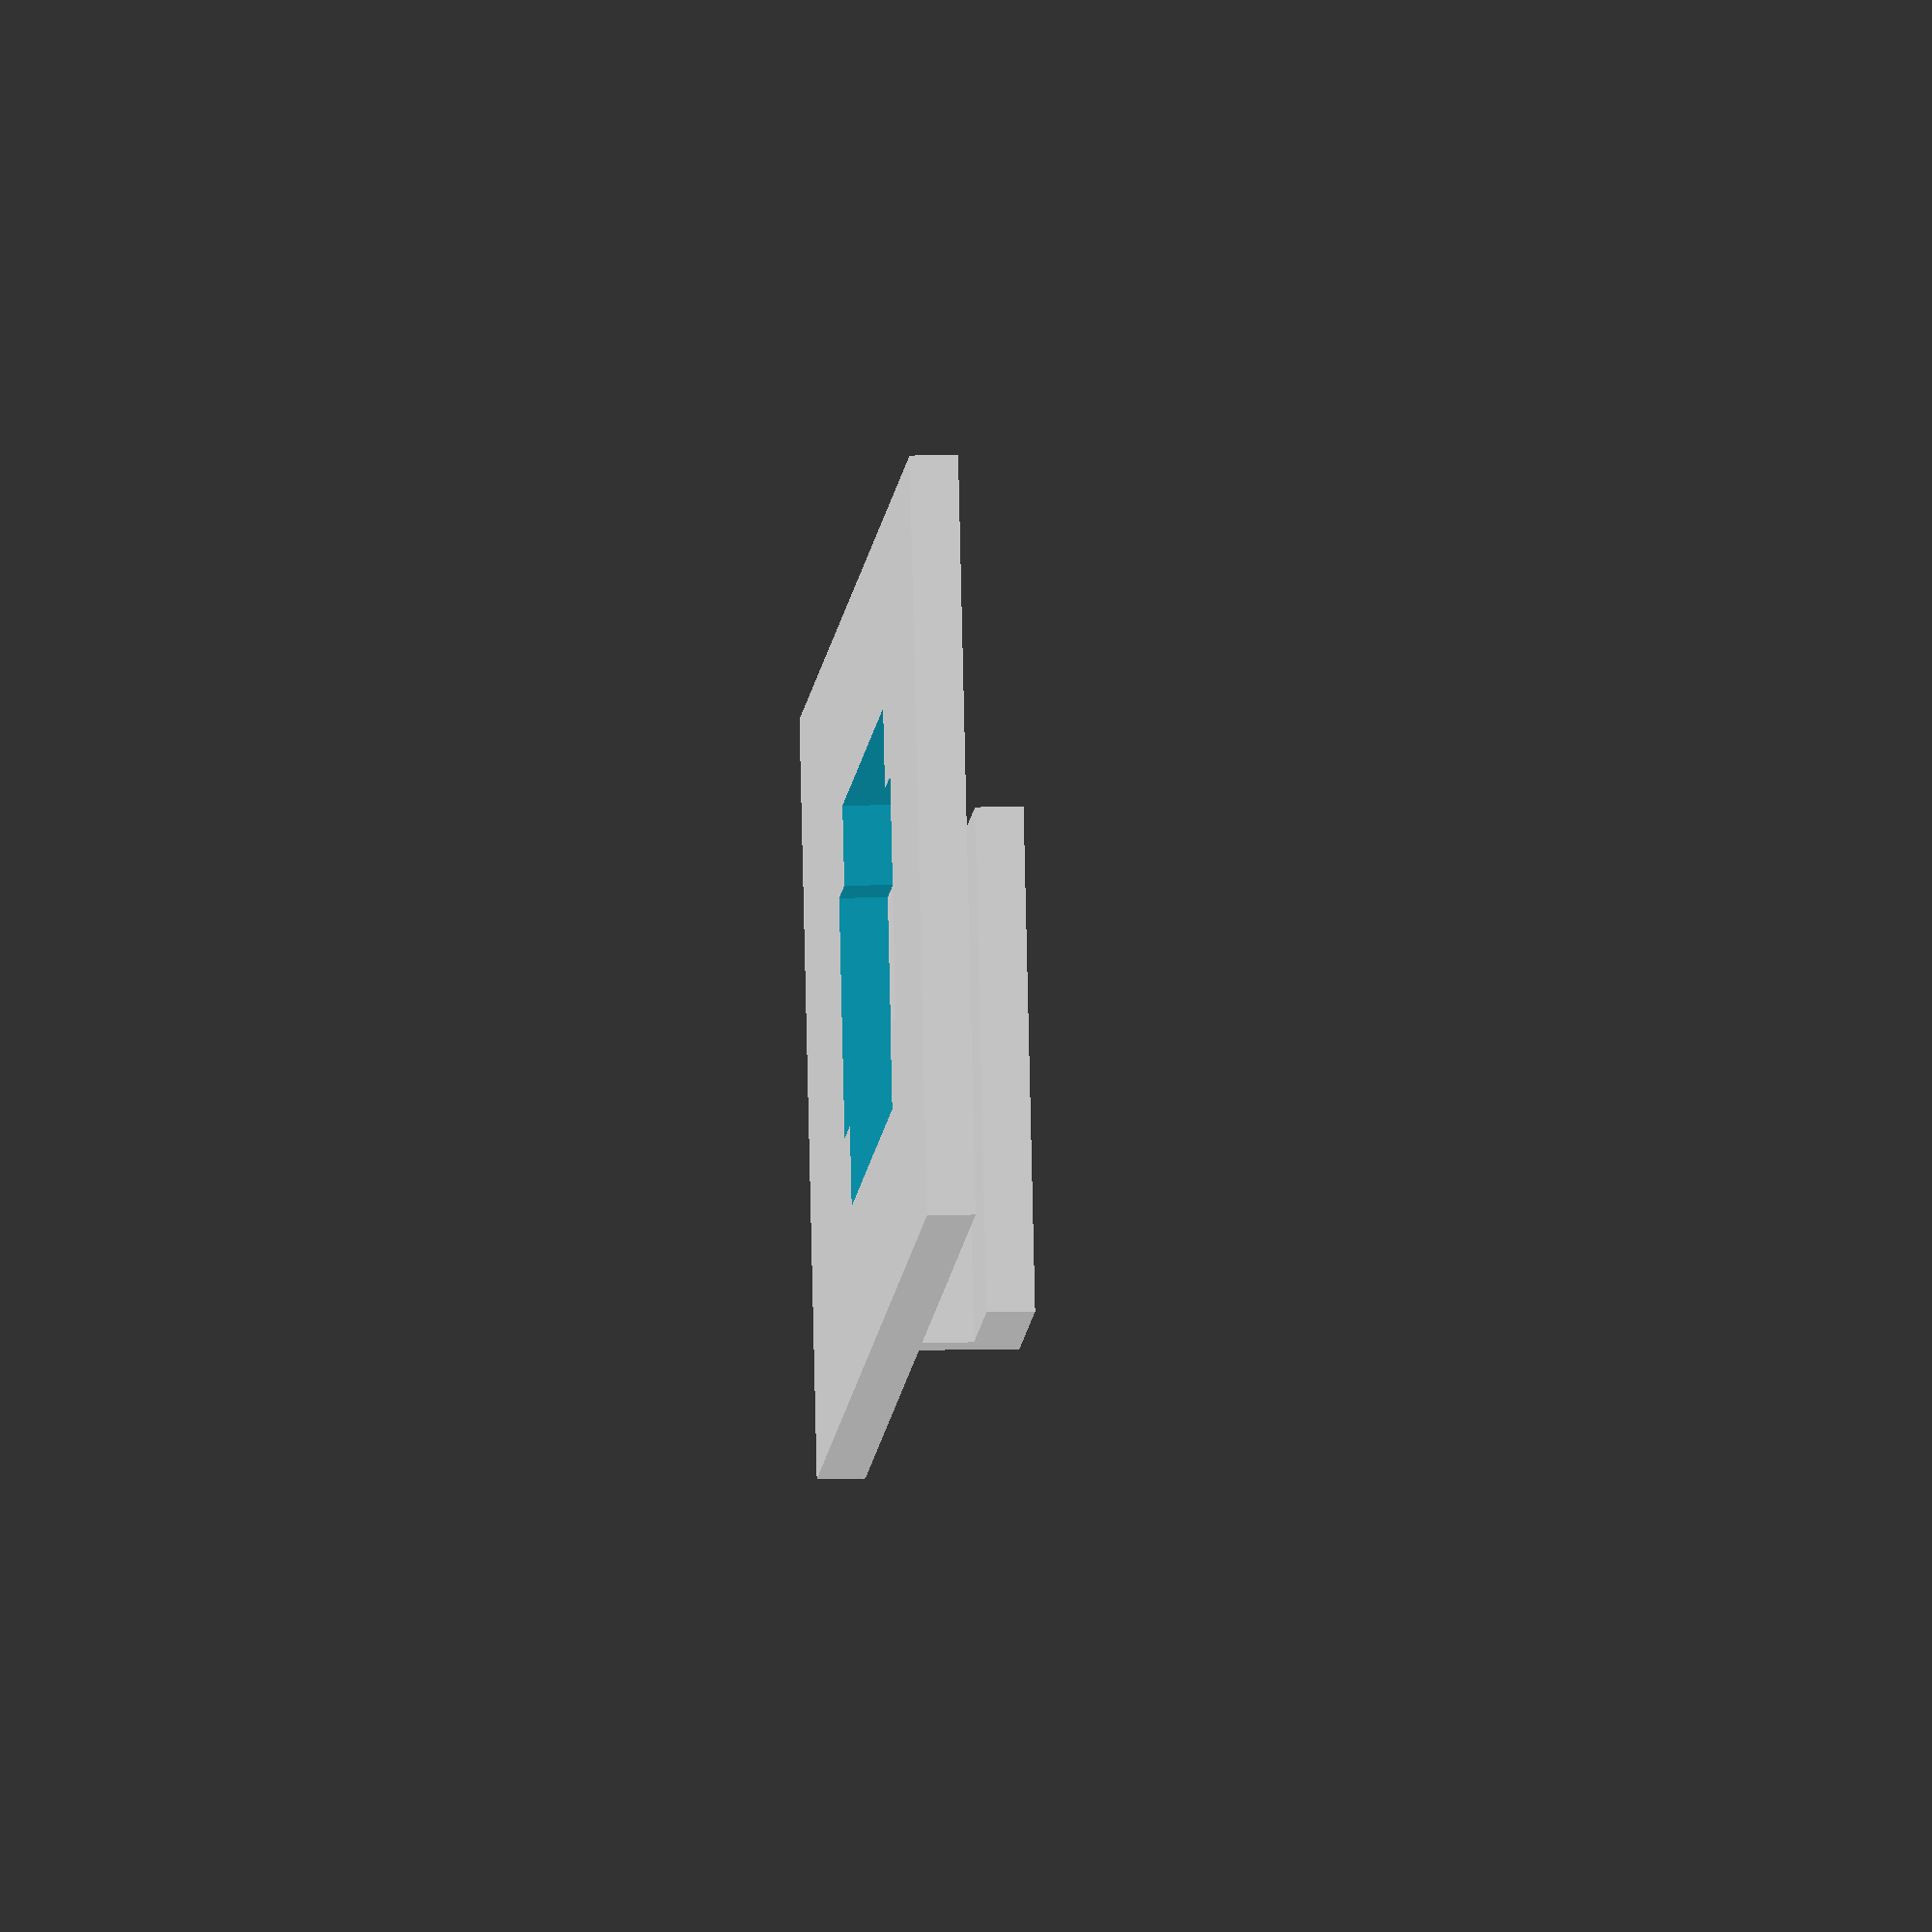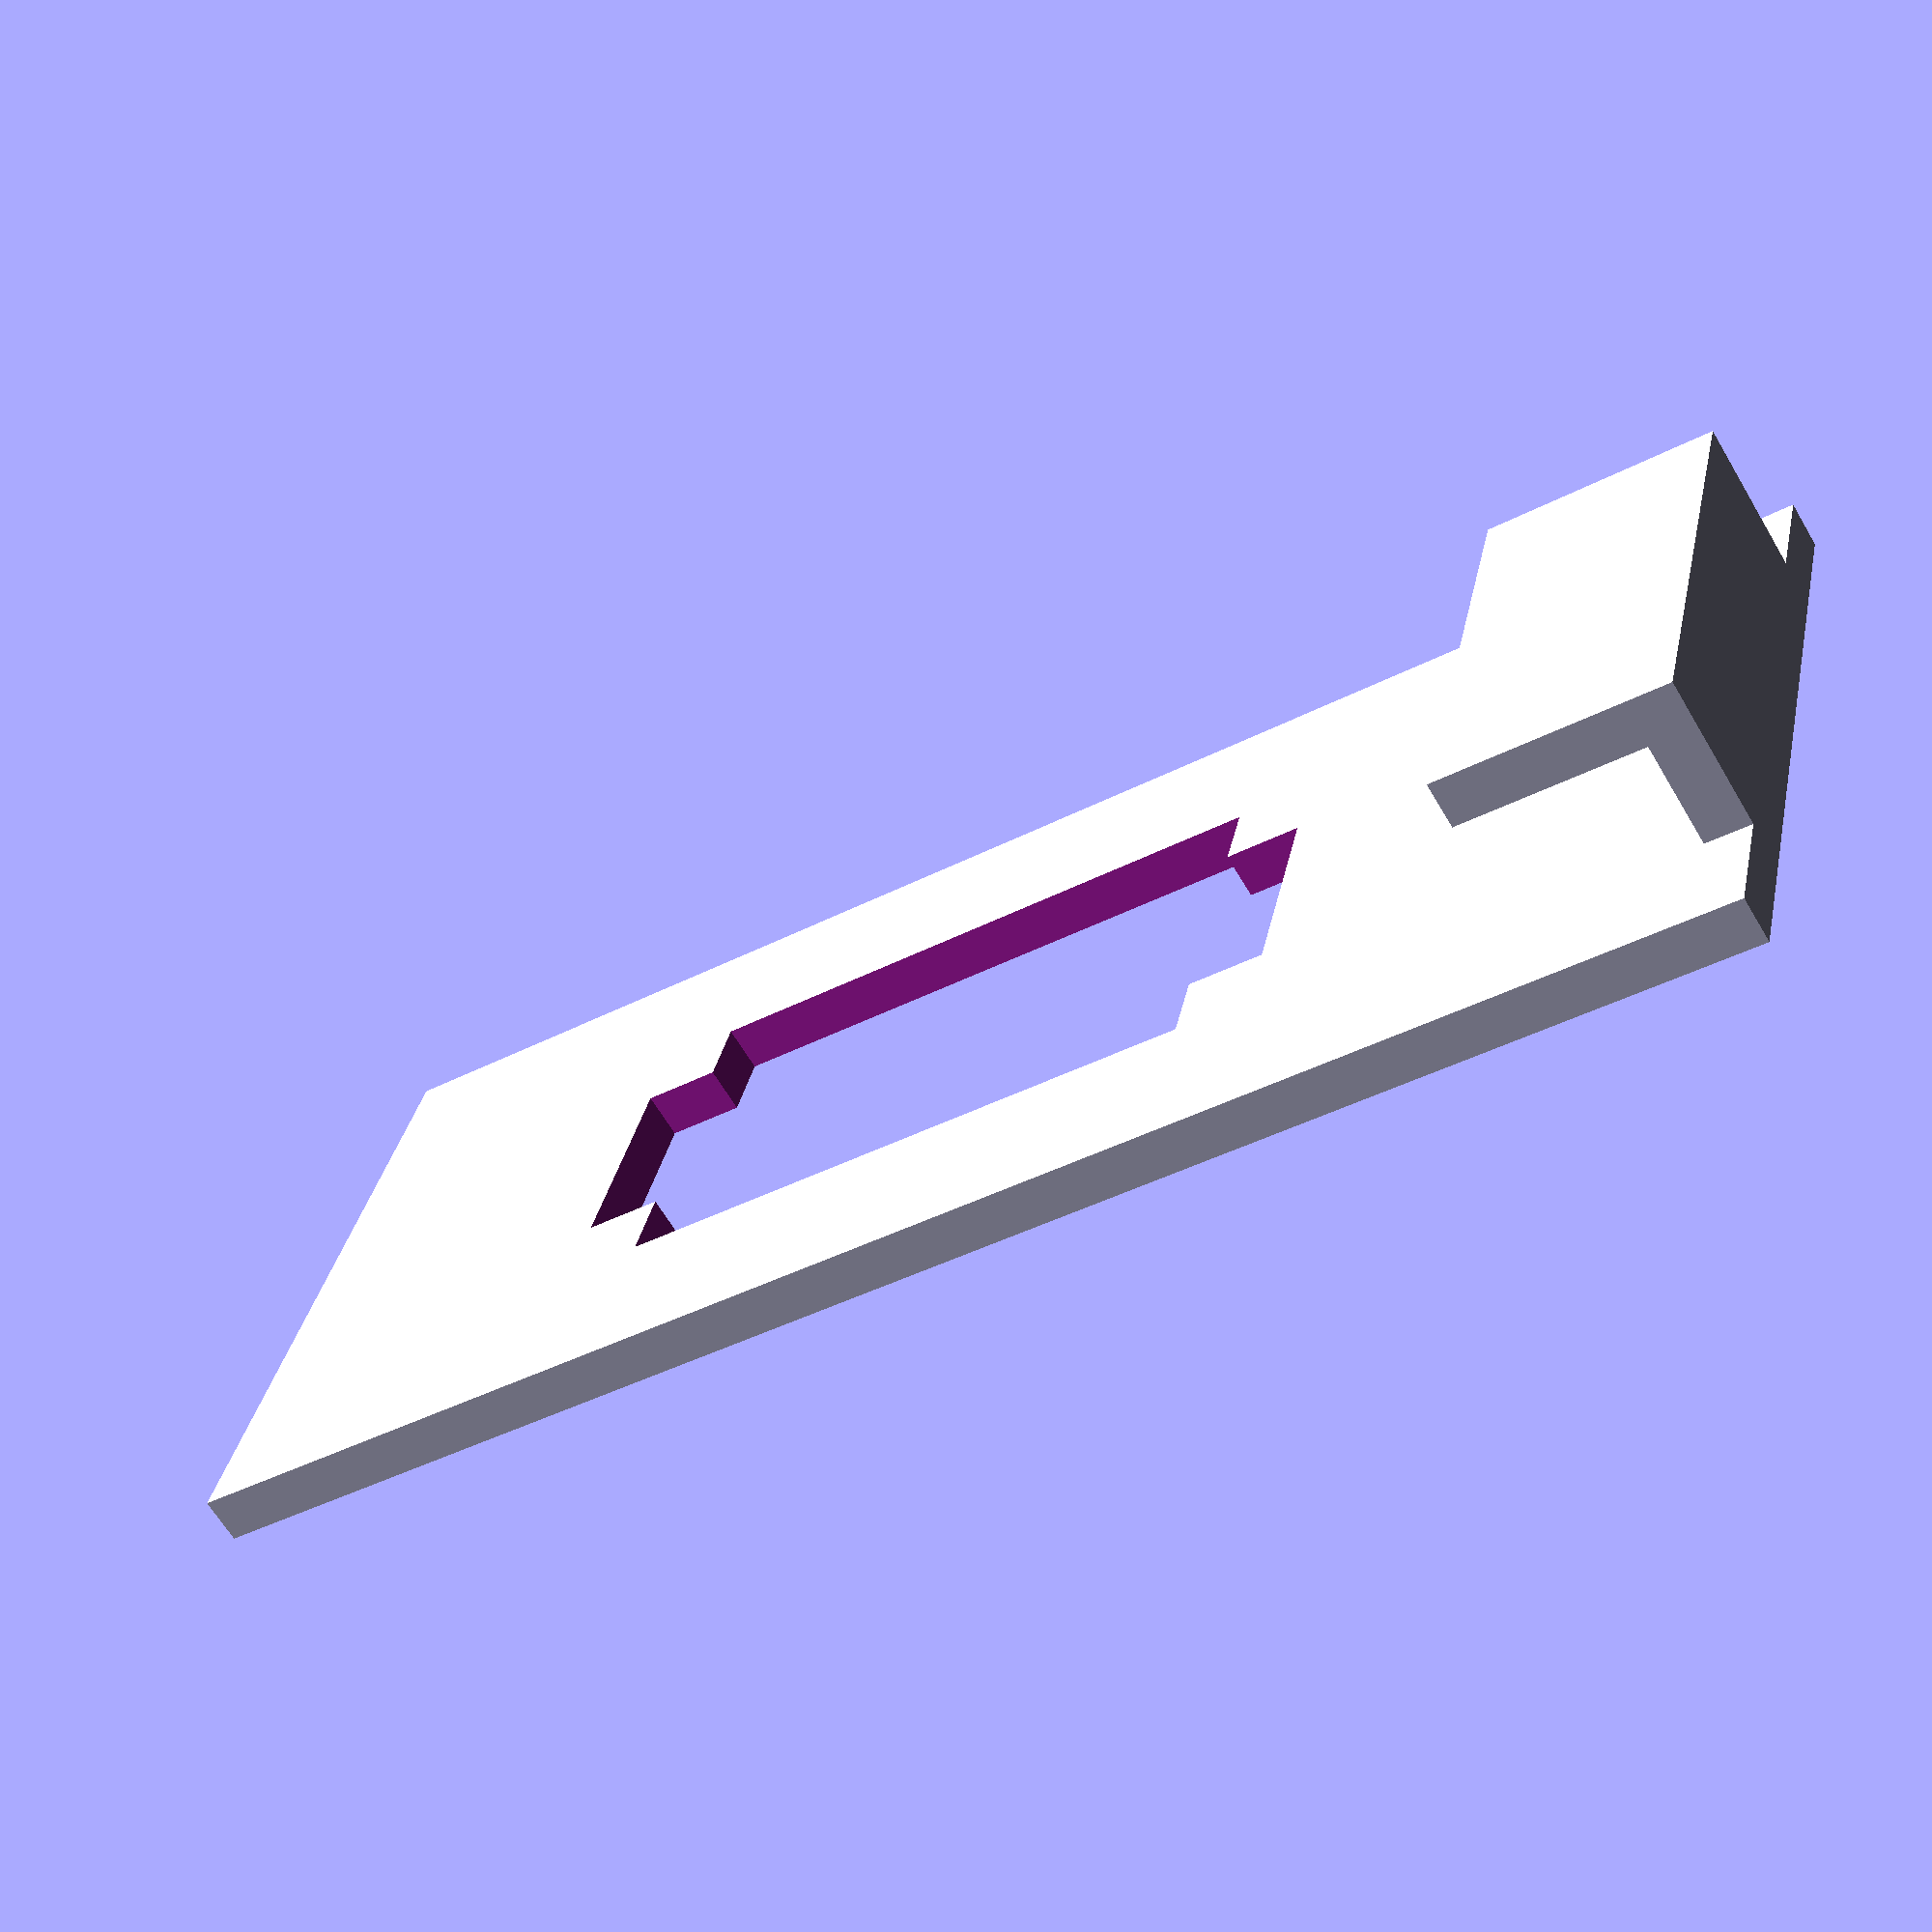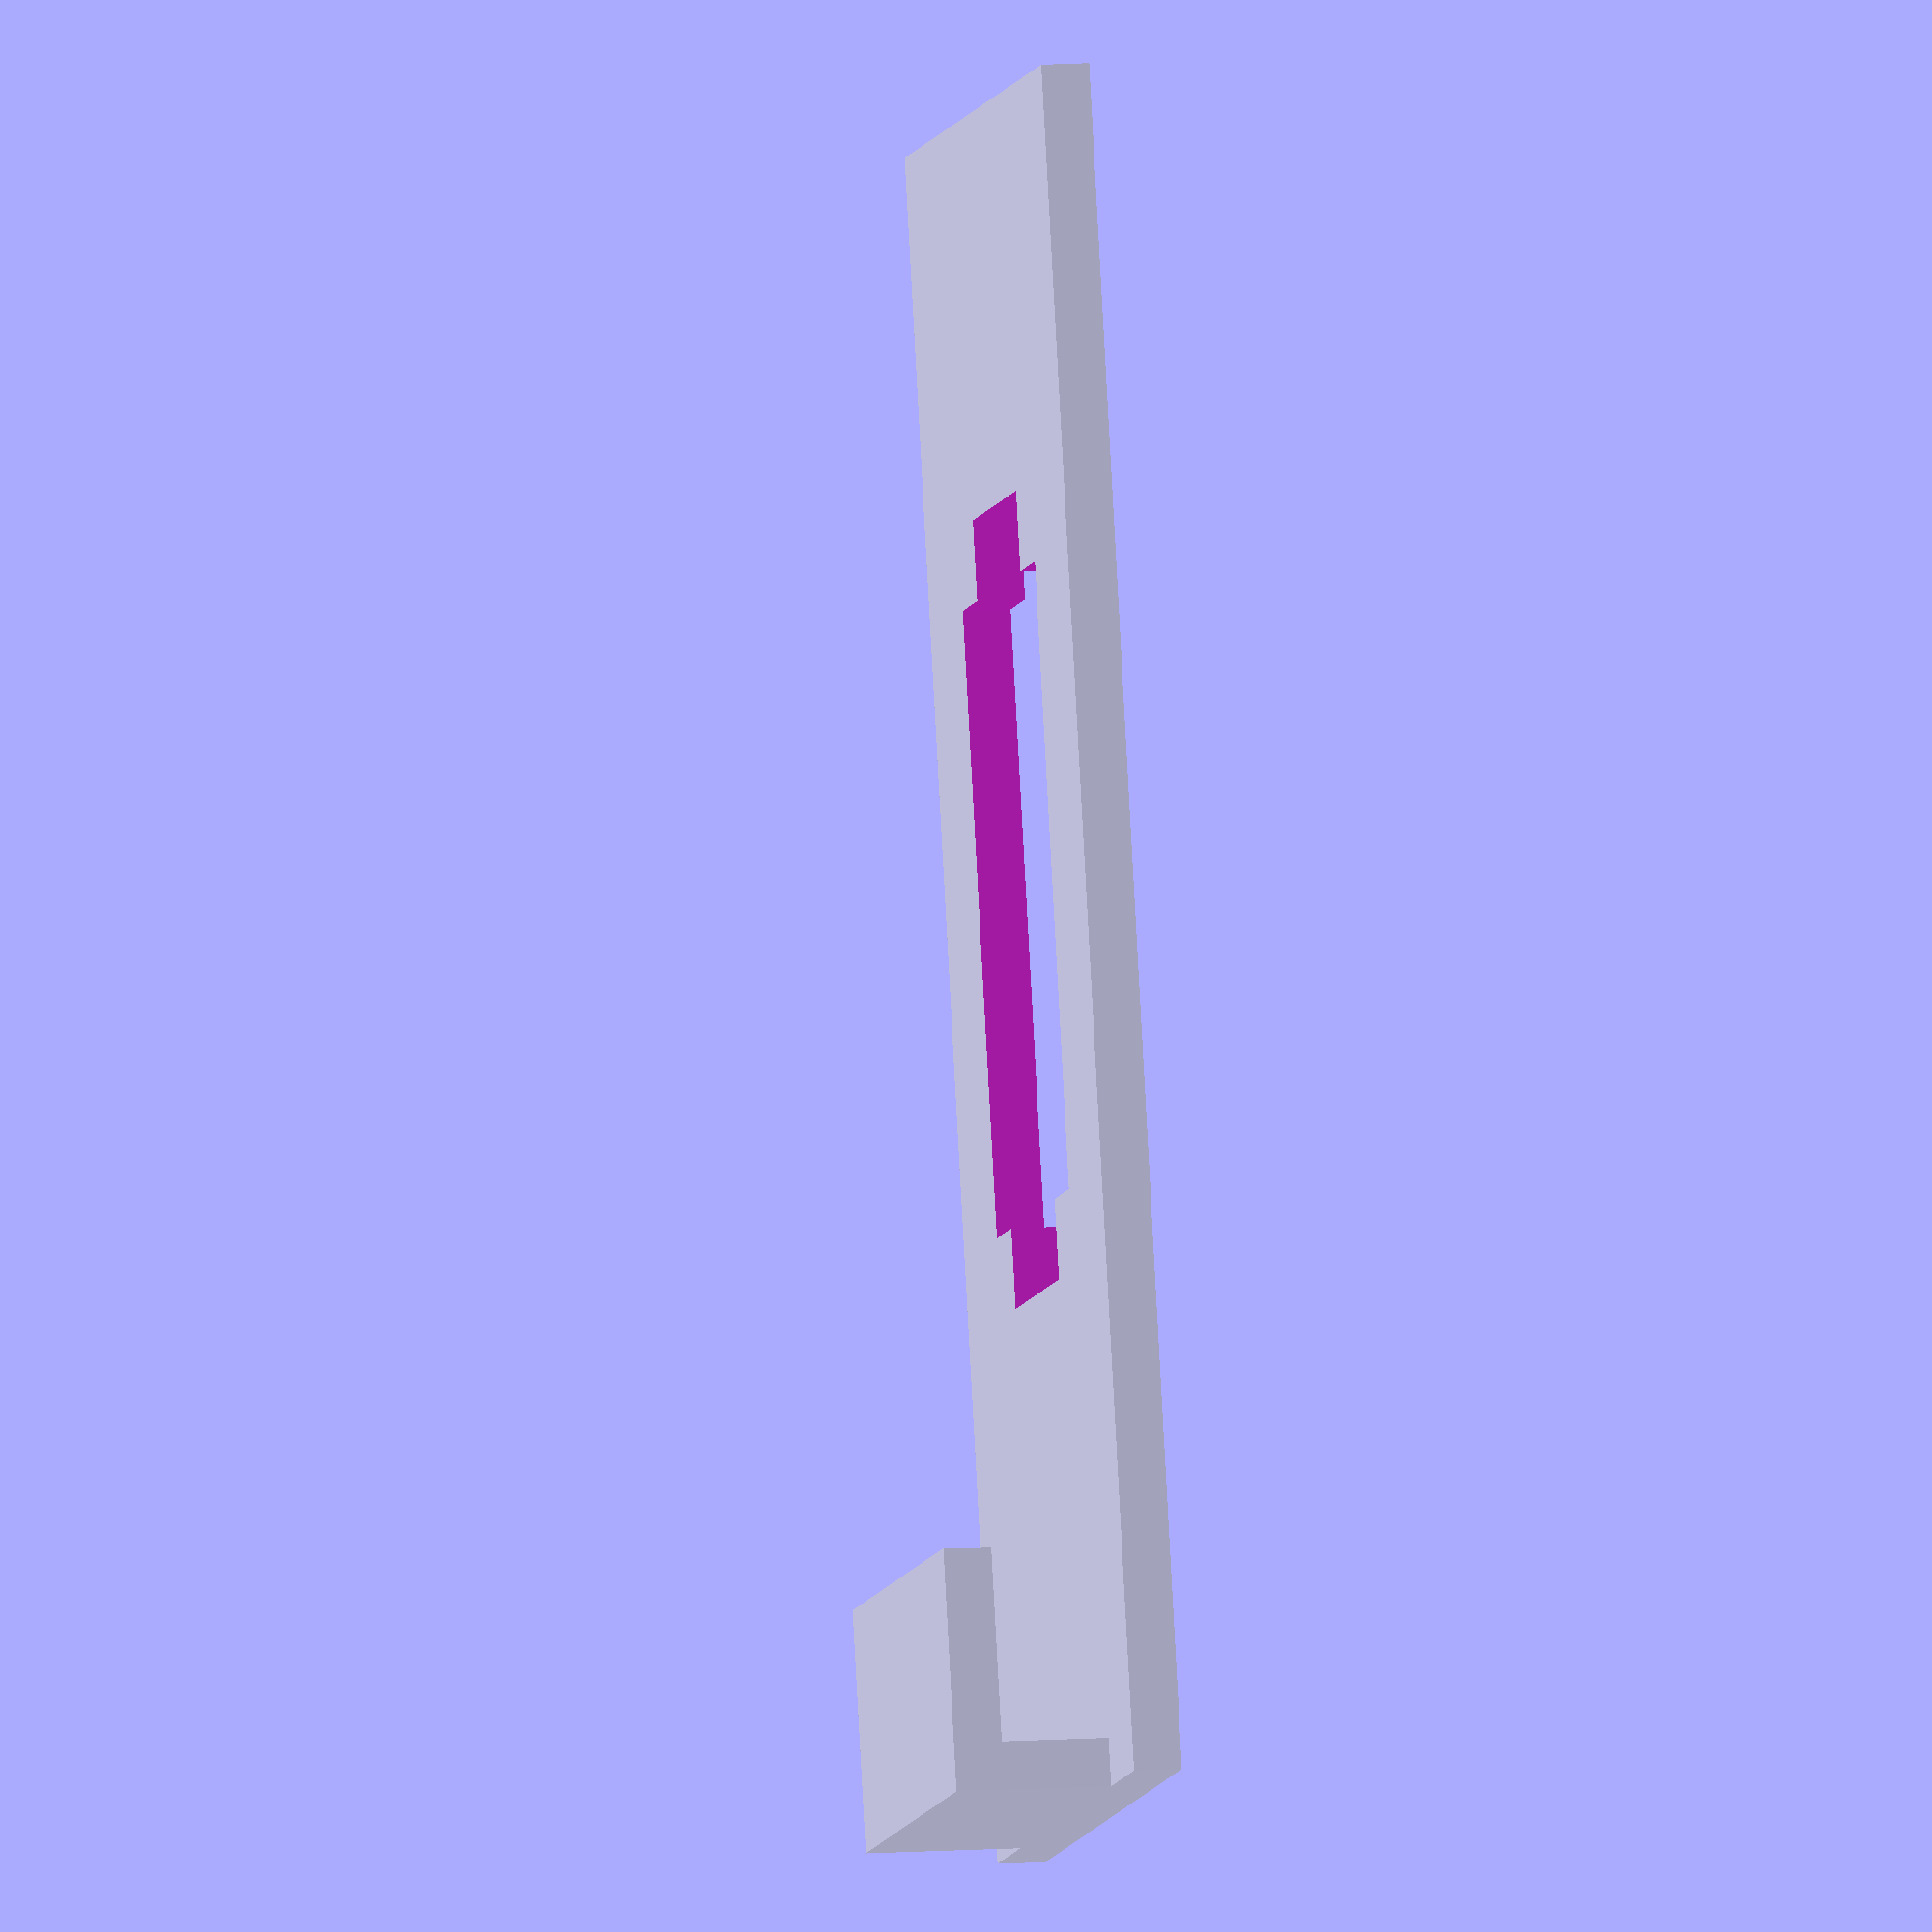
<openscad>
// pc6001 rear shell for power entry connector
// about 5.5mm on either side of the qualitek entry

/*
Version history:
    1.0 - it fits
    1.1 - make more room for the IEC plug
*/

THICKNESS = 1.5; // 1.2 measured, just being safe
FUDGE = 0.5;

module iec_cutout () {
    // Qualitek 770W-X2/13 snap-in
    union() {
        // 24.5 x 7.5 inner cutout
        cube([7.5, 24.5, THICKNESS * 2], center=true);
        // 19.5 x 12.5 outer cutout
        cube([12.5, 19.5, THICKNESS * 2], center=true);
    }
}

module back_plate () {
    // The main vertical plate
    cube([23.7, 53, THICKNESS], center=true);
}

module mounting_lip() {
    union() {
        // The upright that connects it to the lip
        cube([15.75, THICKNESS, 5.6], center=true);
        // The lip
        translate([0, -6.8/2, (5.6 - THICKNESS)/2]) {
            cube([15.75, 6.8, THICKNESS], center=true);
        }
    }
}

//mounting_lip();

union() {
    difference() {
        back_plate();
        // move 2mm down
        translate([0, -2, 0]) {
            iec_cutout();
        }
    }
    
    // Move to the top, make top lip
    translate([0, (53 - THICKNESS)/2, 5.6/2]) {
        mounting_lip();
    }
}
</openscad>
<views>
elev=169.3 azim=289.5 roll=273.9 proj=o view=solid
elev=244.7 azim=283.2 roll=149.4 proj=p view=wireframe
elev=169.9 azim=343.1 roll=100.7 proj=o view=solid
</views>
